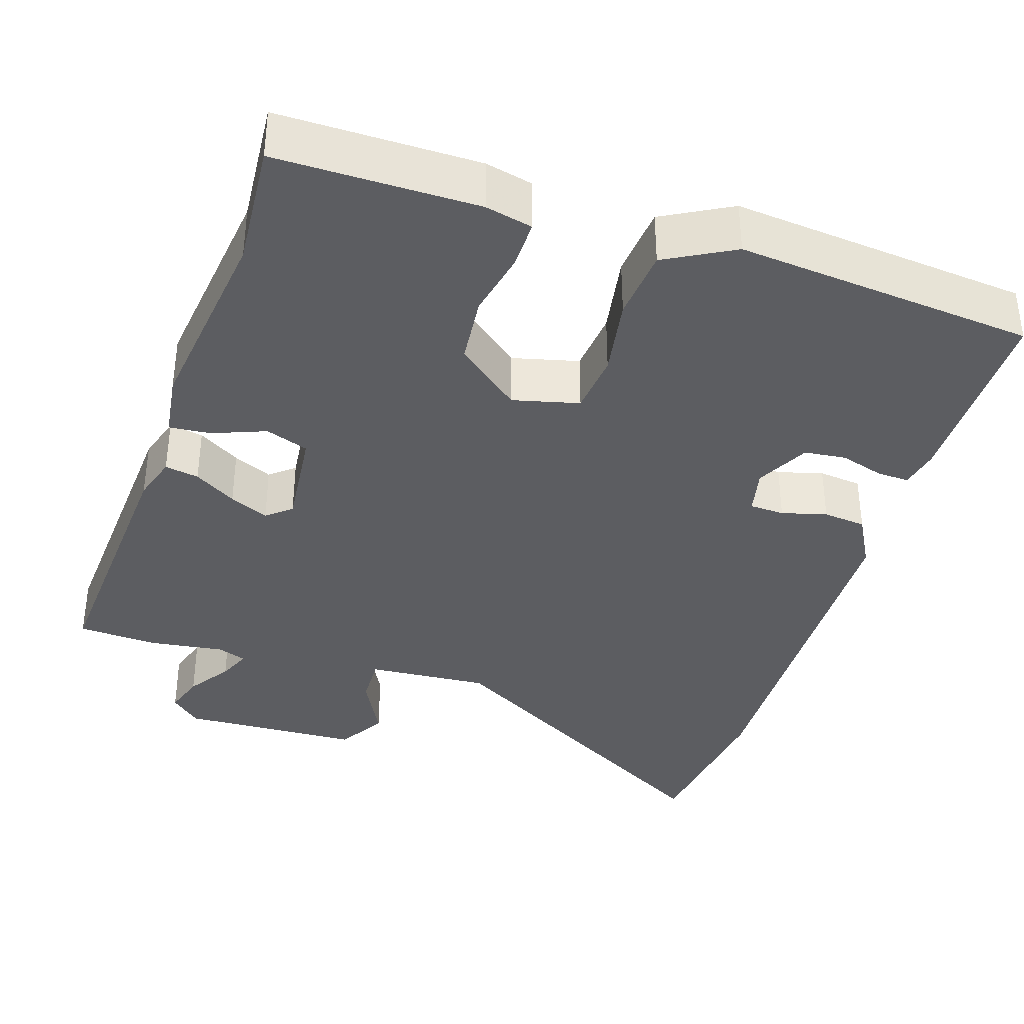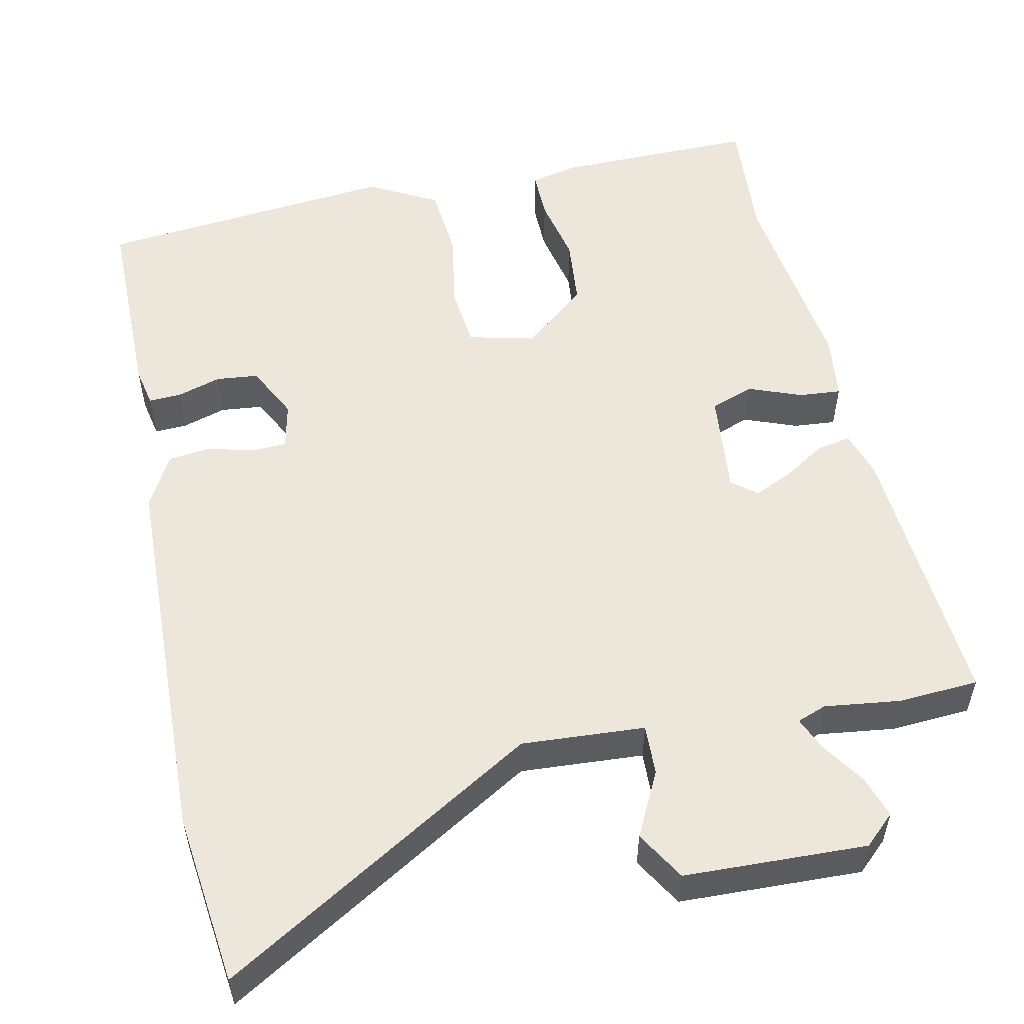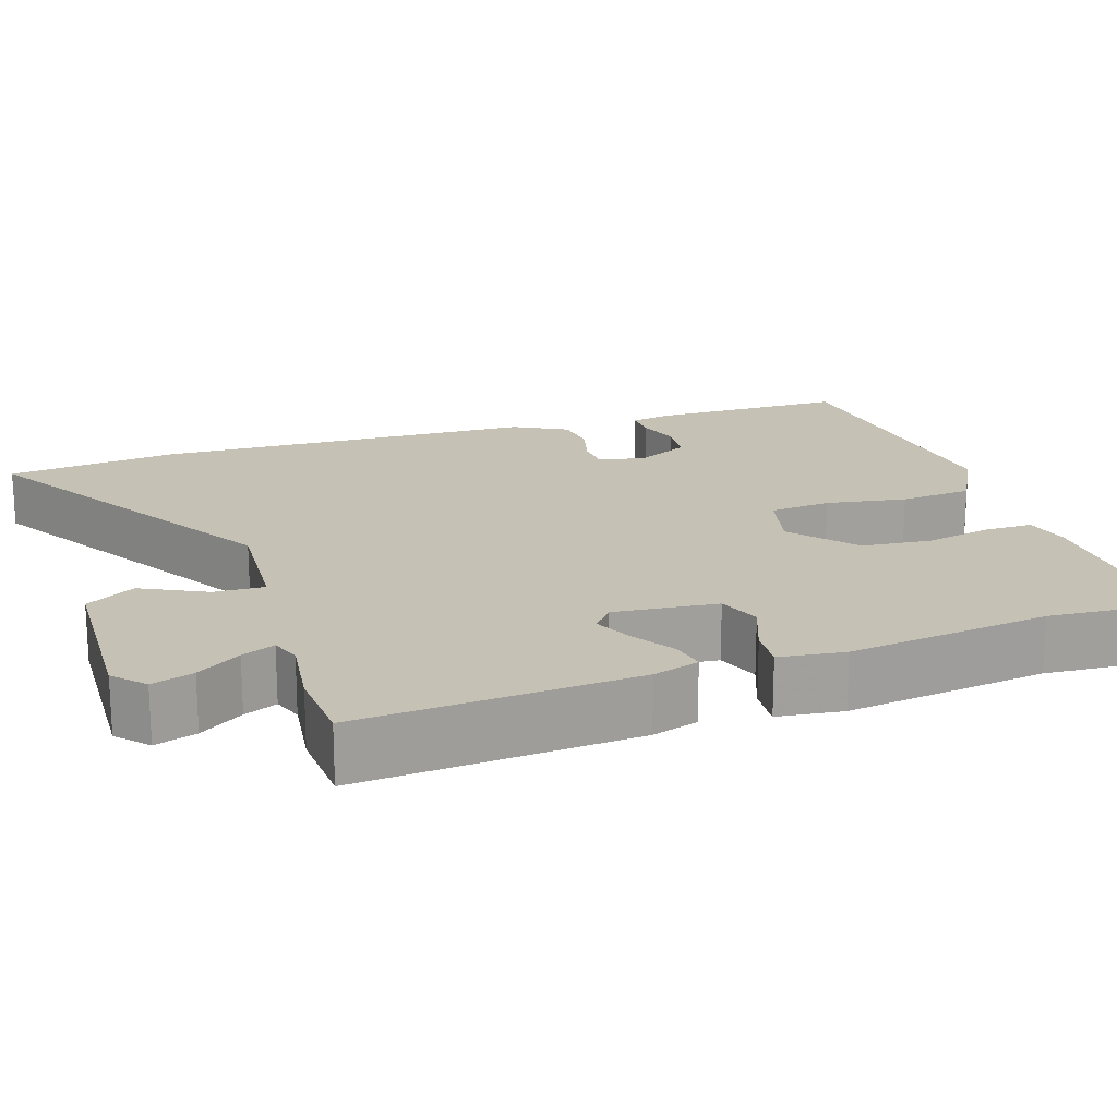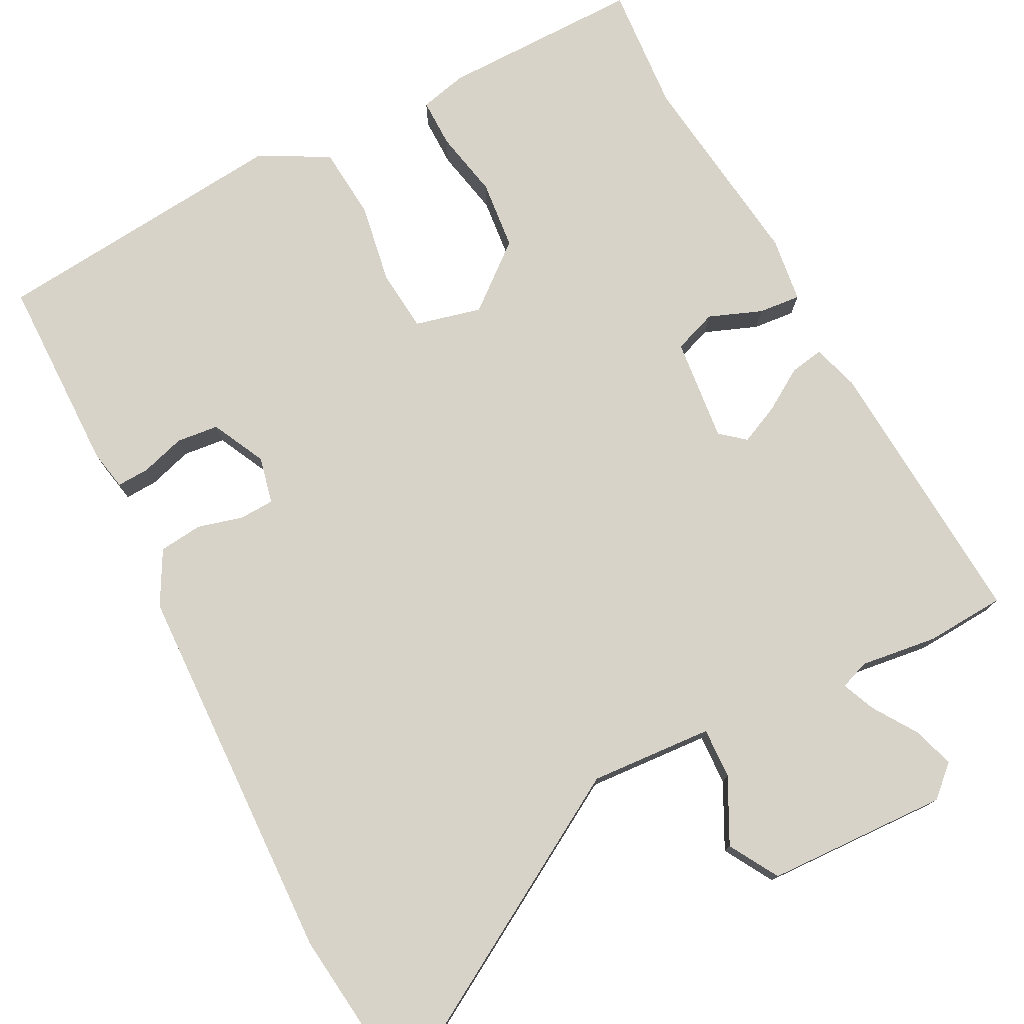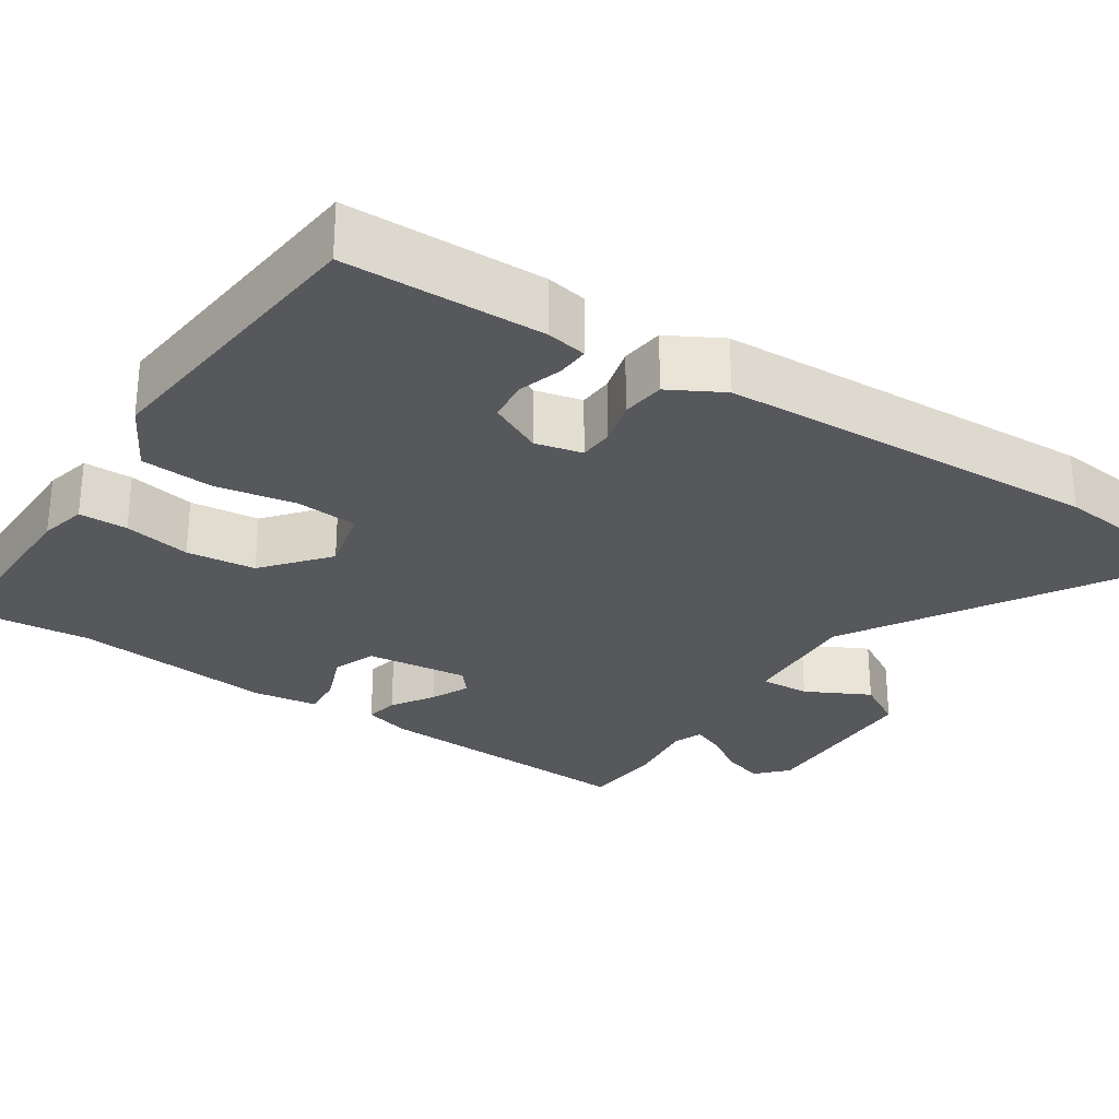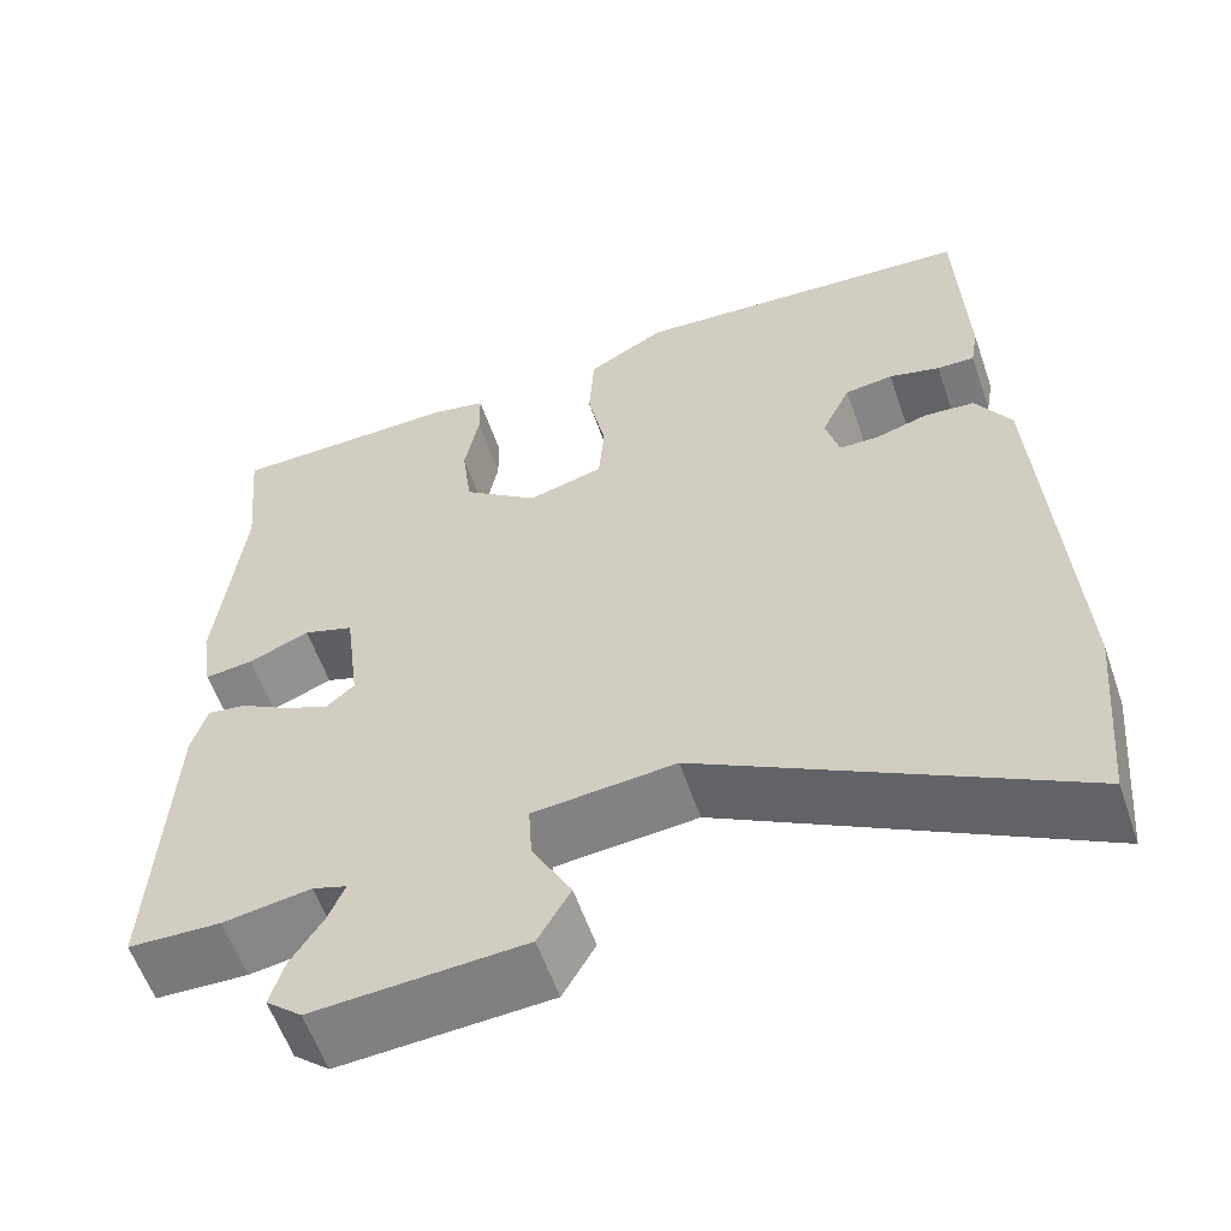
<metadata>
{"format":"obj","ext":"obj","renderer":"f3d","projection":"perspective","resolution":1024,"background":"white","views":[{"elev":-36.6,"azim":-19.1,"up":"+Y"},{"elev":53.9,"azim":166.5,"up":"+Y"},{"elev":18.7,"azim":-109.8,"up":"+Y"},{"elev":76.6,"azim":151.4,"up":"+Y"},{"elev":-27.7,"azim":55.4,"up":"+Y"},{"elev":-58.8,"azim":19.1,"up":"+Z"}]}
</metadata>
<code>
v 0.45 0.07 0.518
v 0.458 0.07 0.263
v 0.449 0.07 0.211
v 0.407 0.07 0.212
v 0.35 0.07 0.228
v 0.296 0.07 0.221
v 0.263 0.07 0.151
v 0.278 0.07 0.091
v 0.323 0.07 0.09
v 0.381 0.07 0.107
v 0.437 0.07 0.102
v 0.476 0.07 0.034
v 0.504 0.07 -0.46
v 0.483 0.07 -0.682
v 0.072 0.07 -0.451
v -0.086 0.07 -0.465
v -0.082 0.07 -0.53
v -0.038 0.07 -0.612
v -0.074 0.07 -0.676
v -0.308 0.07 -0.69
v -0.348 0.07 -0.655
v -0.332 0.07 -0.601
v -0.296 0.07 -0.544
v -0.279 0.07 -0.501
v -0.317 0.07 -0.488
v -0.415 0.07 -0.503
v -0.518 0.07 -0.499
v -0.502 0.07 -0.142
v -0.485 0.07 -0.082
v -0.441 0.07 -0.089
v -0.386 0.07 -0.122
v -0.335 0.07 -0.144
v -0.304 0.07 -0.117
v -0.321 0.07 0.016
v -0.377 0.07 0.035
v -0.445 0.07 0.007
v -0.499 0.07 0.001
v -0.512 0.07 0.085
v -0.485 0.07 0.347
v -0.501 0.07 0.511
v -0.242 0.07 0.515
v -0.181 0.07 0.502
v -0.18 0.07 0.439
v -0.196 0.07 0.352
v -0.185 0.07 0.263
v -0.101 0.07 0.197
v -0.016 0.07 0.22
v -0.01 0.07 0.3
v -0.03 0.07 0.403
v -0.024 0.07 0.497
v 0.063 0.07 0.547
v 0.45 0 0.518
v 0.458 0 0.263
v 0.449 0 0.211
v 0.407 0 0.212
v 0.35 0 0.228
v 0.296 0 0.221
v 0.263 0 0.151
v 0.278 0 0.091
v 0.323 0 0.09
v 0.381 0 0.107
v 0.437 0 0.102
v 0.476 0 0.034
v 0.504 0 -0.46
v 0.483 0 -0.682
v 0.072 0 -0.451
v -0.086 0 -0.465
v -0.082 0 -0.53
v -0.038 0 -0.612
v -0.074 0 -0.676
v -0.308 0 -0.69
v -0.348 0 -0.655
v -0.332 0 -0.601
v -0.296 0 -0.544
v -0.279 0 -0.501
v -0.317 0 -0.488
v -0.415 0 -0.503
v -0.518 0 -0.499
v -0.502 0 -0.142
v -0.485 0 -0.082
v -0.441 0 -0.089
v -0.386 0 -0.122
v -0.335 0 -0.144
v -0.304 0 -0.117
v -0.321 0 0.016
v -0.377 0 0.035
v -0.445 0 0.007
v -0.499 0 0.001
v -0.512 0 0.085
v -0.485 0 0.347
v -0.501 0 0.511
v -0.242 0 0.515
v -0.181 0 0.502
v -0.18 0 0.439
v -0.196 0 0.352
v -0.185 0 0.263
v -0.101 0 0.197
v -0.016 0 0.22
v -0.01 0 0.3
v -0.03 0 0.403
v -0.024 0 0.497
v 0.063 0 0.547
f 1 2 3
f 51 1 3
f 50 51 3
f 49 50 3
f 48 49 3
f 42 43 44
f 41 42 44
f 40 41 44
f 39 40 44
f 39 44 45
f 38 39 45
f 37 38 45
f 36 37 45
f 35 36 45
f 34 35 45 46
f 29 30 31
f 28 29 31
f 27 28 31
f 26 27 31
f 25 26 31
f 24 25 31 32
f 21 22 23
f 20 21 23
f 19 20 23
f 18 19 23
f 17 18 23
f 16 17 23 24
f 13 14 15
f 12 13 15
f 11 12 15
f 10 11 15
f 9 10 15
f 8 9 15 16
f 24 32 33
f 16 24 33
f 8 16 33
f 7 8 33
f 3 4 5
f 48 3 5
f 47 48 5 6
f 34 46 47
f 33 34 47
f 7 33 47
f 6 7 47
f 54 53 52
f 54 52 102
f 54 102 101
f 54 101 100
f 54 100 99
f 95 94 93
f 95 93 92
f 95 92 91
f 95 91 90
f 96 95 90
f 96 90 89
f 96 89 88
f 96 88 87
f 96 87 86
f 97 96 86 85
f 82 81 80
f 82 80 79
f 82 79 78
f 82 78 77
f 82 77 76
f 83 82 76 75
f 74 73 72
f 74 72 71
f 74 71 70
f 74 70 69
f 74 69 68
f 75 74 68 67
f 66 65 64
f 66 64 63
f 66 63 62
f 66 62 61
f 66 61 60
f 67 66 60 59
f 84 83 75
f 84 75 67
f 84 67 59
f 84 59 58
f 56 55 54
f 56 54 99
f 57 56 99 98
f 98 97 85
f 98 85 84
f 98 84 58
f 98 58 57
f 1 52 53 2
f 2 53 54 3
f 3 54 55 4
f 4 55 56 5
f 5 56 57 6
f 6 57 58 7
f 7 58 59 8
f 8 59 60 9
f 9 60 61 10
f 10 61 62 11
f 11 62 63 12
f 12 63 64 13
f 13 64 65 14
f 14 65 66 15
f 15 66 67 16
f 16 67 68 17
f 17 68 69 18
f 18 69 70 19
f 19 70 71 20
f 20 71 72 21
f 21 72 73 22
f 22 73 74 23
f 23 74 75 24
f 24 75 76 25
f 25 76 77 26
f 26 77 78 27
f 27 78 79 28
f 28 79 80 29
f 29 80 81 30
f 30 81 82 31
f 31 82 83 32
f 32 83 84 33
f 33 84 85 34
f 34 85 86 35
f 35 86 87 36
f 36 87 88 37
f 37 88 89 38
f 38 89 90 39
f 39 90 91 40
f 40 91 92 41
f 41 92 93 42
f 42 93 94 43
f 43 94 95 44
f 44 95 96 45
f 45 96 97 46
f 46 97 98 47
f 47 98 99 48
f 48 99 100 49
f 49 100 101 50
f 50 101 102 51
f 51 102 52 1

</code>
